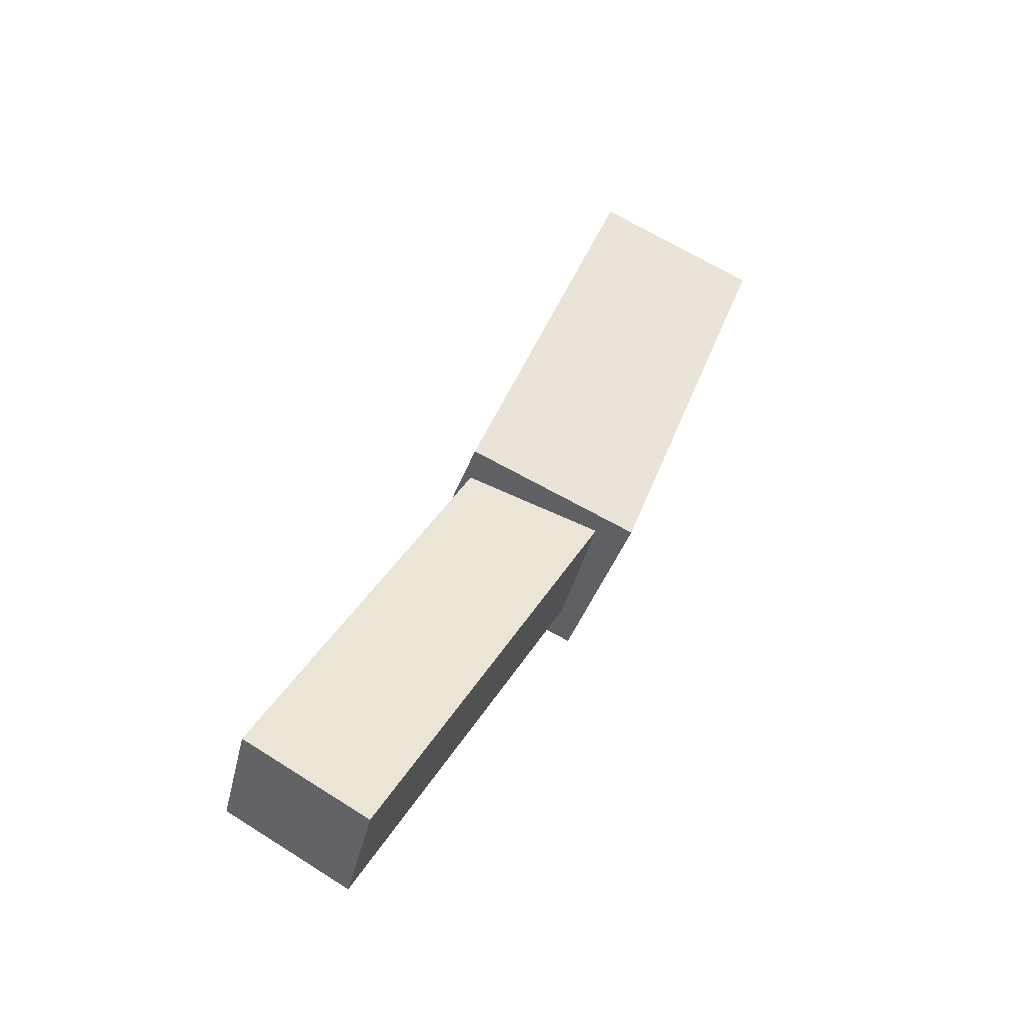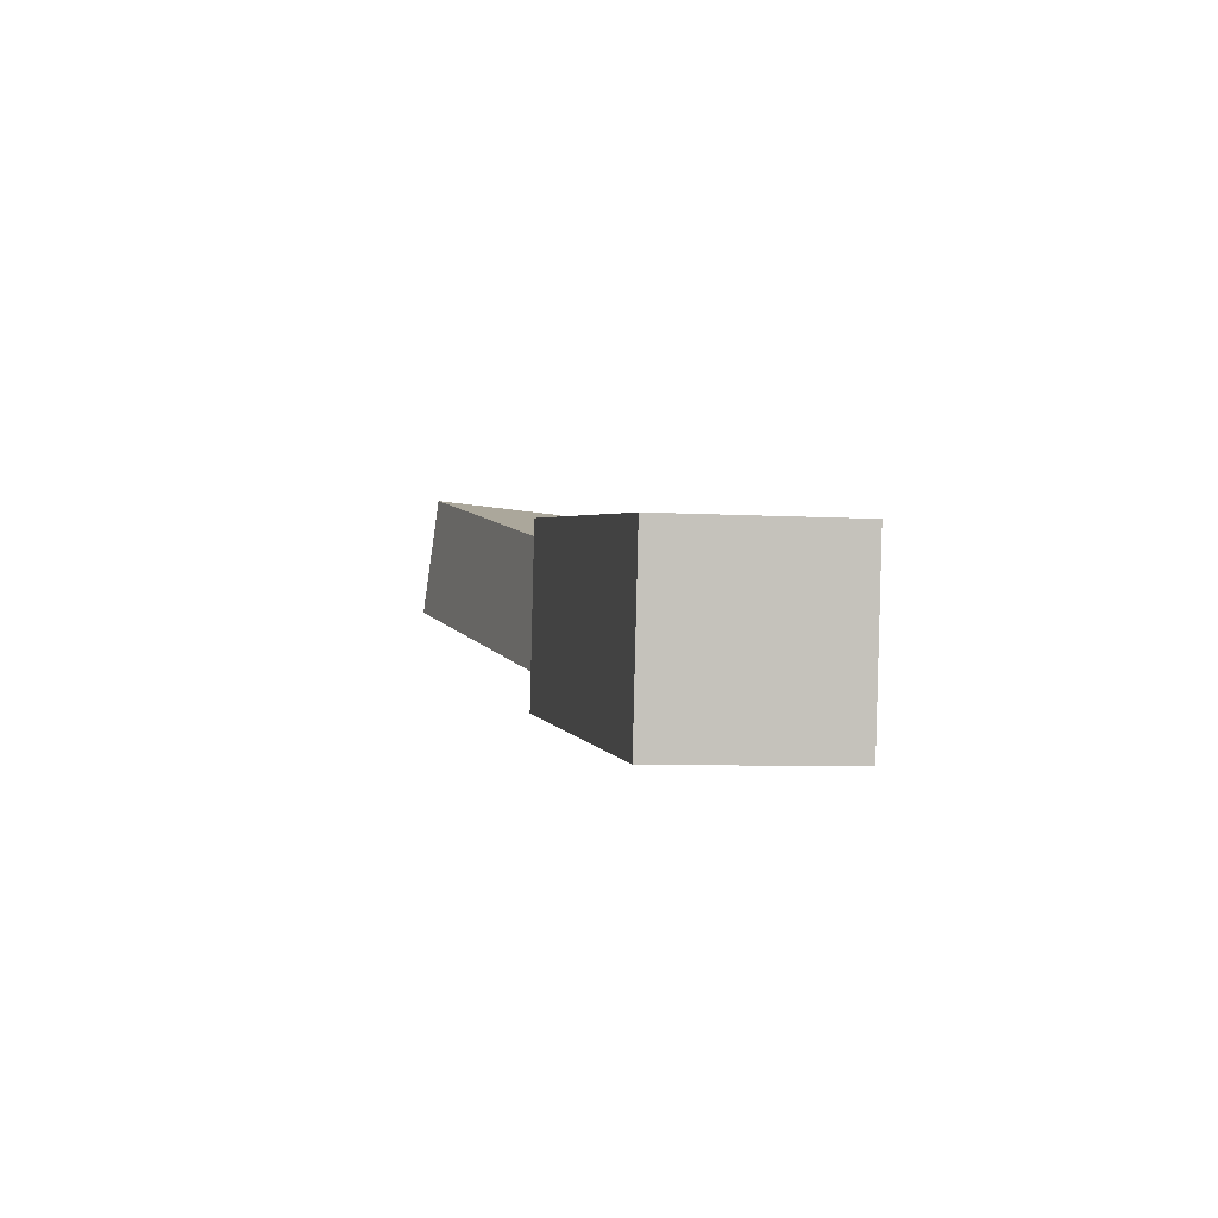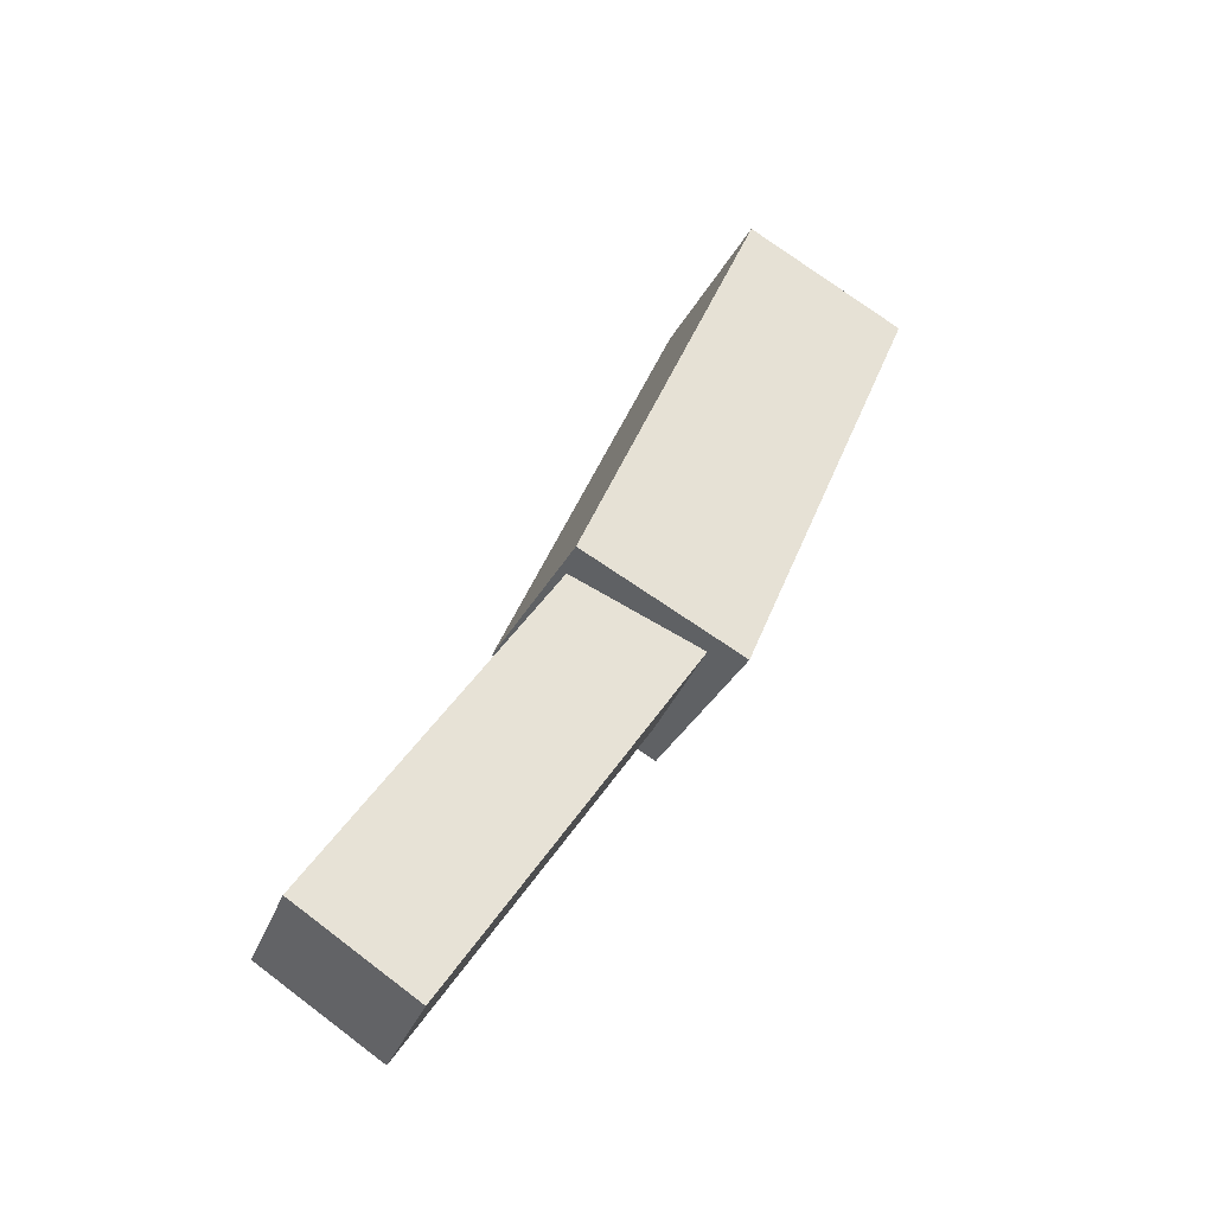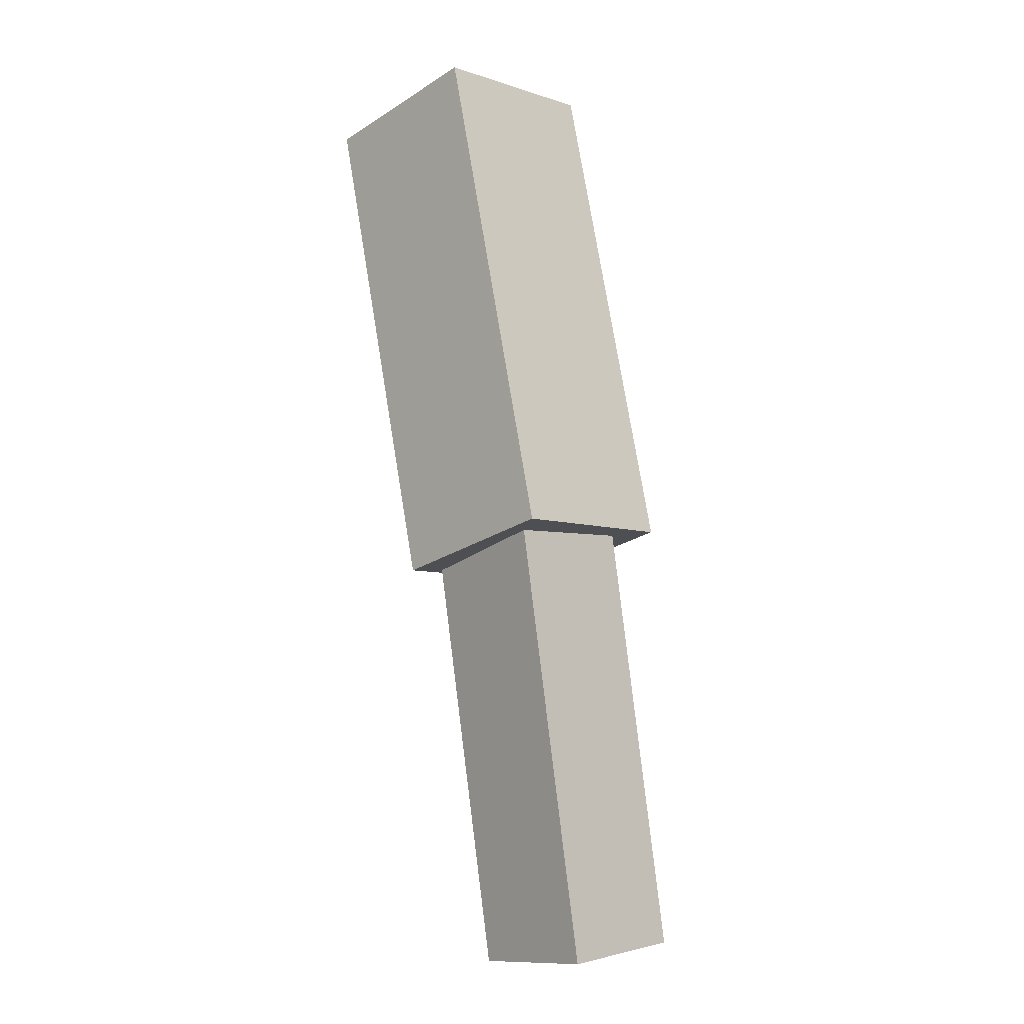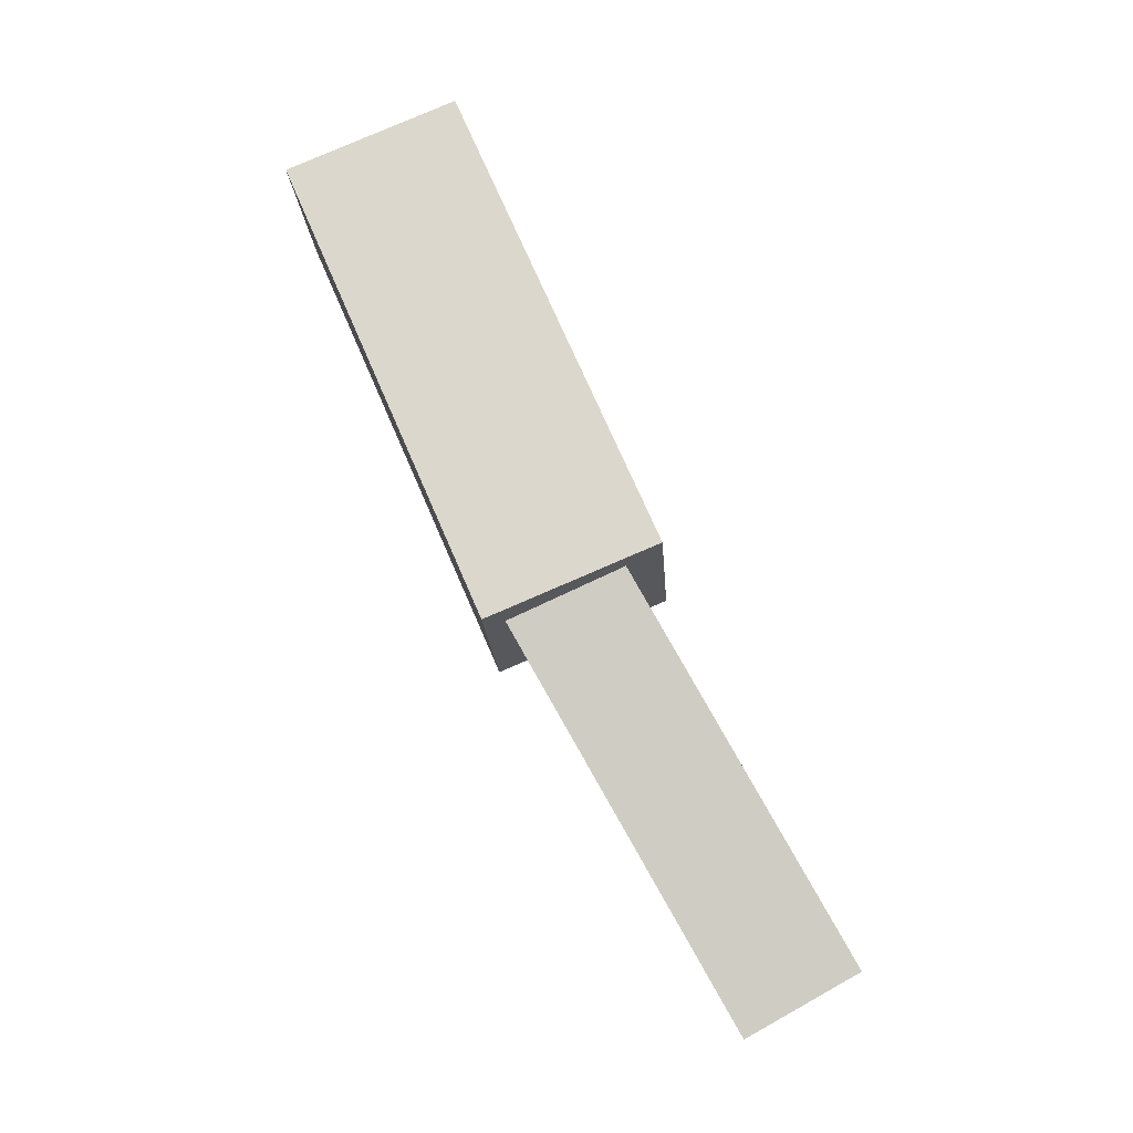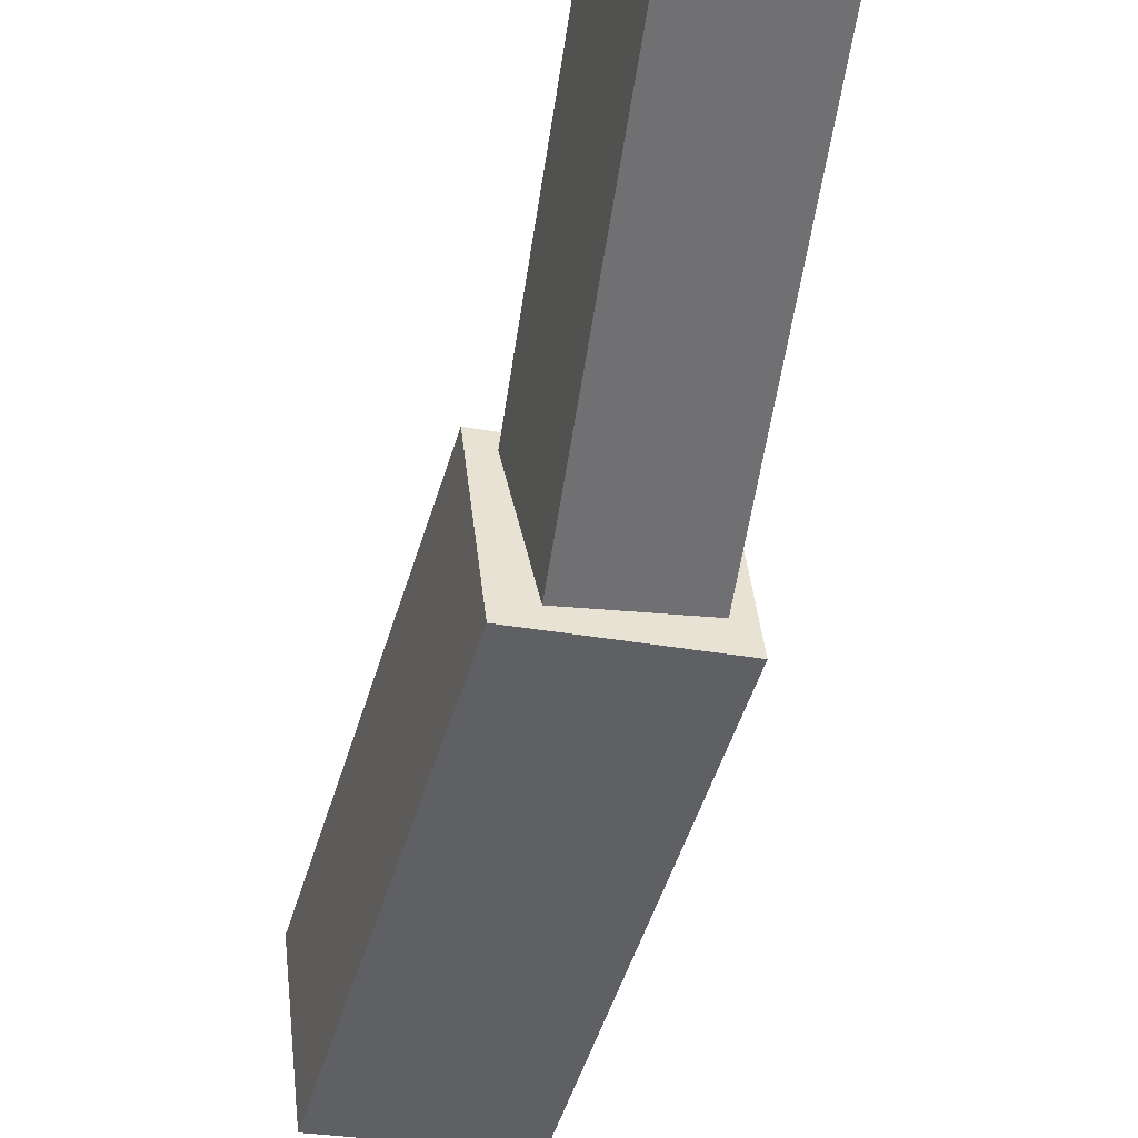
<metadata>
{"format":"obj","ext":"obj","renderer":"f3d","projection":"perspective","resolution":1024,"background":"white","views":[{"elev":-68.0,"azim":-115.7,"up":"+Z"},{"elev":69.3,"azim":-92.6,"up":"+Z"},{"elev":-61.1,"azim":-122.2,"up":"+Z"},{"elev":-38.8,"azim":-44.5,"up":"+Z"},{"elev":-28.2,"azim":3.6,"up":"+Z"},{"elev":-38.5,"azim":140.9,"up":"+Y"}]}
</metadata>
<code>
o cube
v 0.5776 0.6388 1.093
v 0.7654 0.7176 0.6468
v 0.5776 0.4665 1.063
v 0.7654 0.5452 0.6164
v 0.6037 0.7292 0.5809
v 0.4159 0.6505 1.027
v 0.6037 0.5568 0.5505
v 0.4159 0.4781 0.9969
f 4 7 5 2
f 3 4 2 1
f 8 3 1 6
f 7 8 6 5
f 6 1 2 5
f 7 4 3 8
o cube
v 0.7215 0.6865 0.6751
v 0.9298 0.8222 0.3151
v 0.72 0.5611 0.627
v 0.9283 0.6967 0.2669
v 0.8254 0.8435 0.2627
v 0.6171 0.7079 0.6228
v 0.8239 0.7181 0.2146
v 0.6156 0.5824 0.5746
f 12 15 13 10
f 11 12 10 9
f 16 11 9 14
f 15 16 14 13
f 14 9 10 13
f 15 12 11 16

</code>
